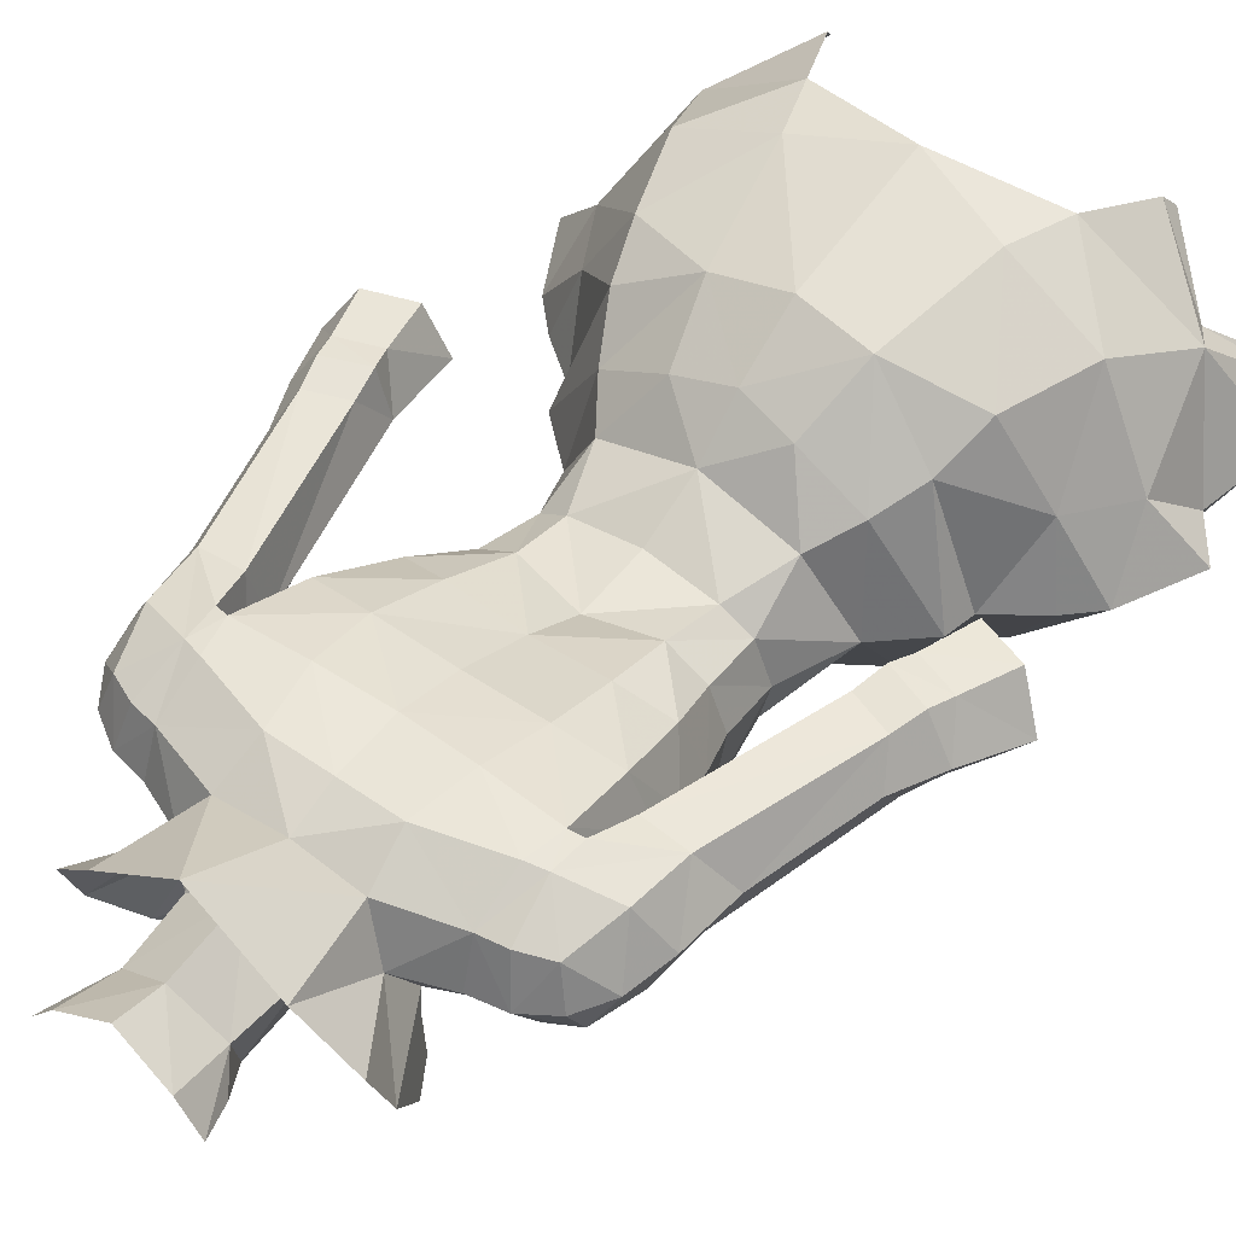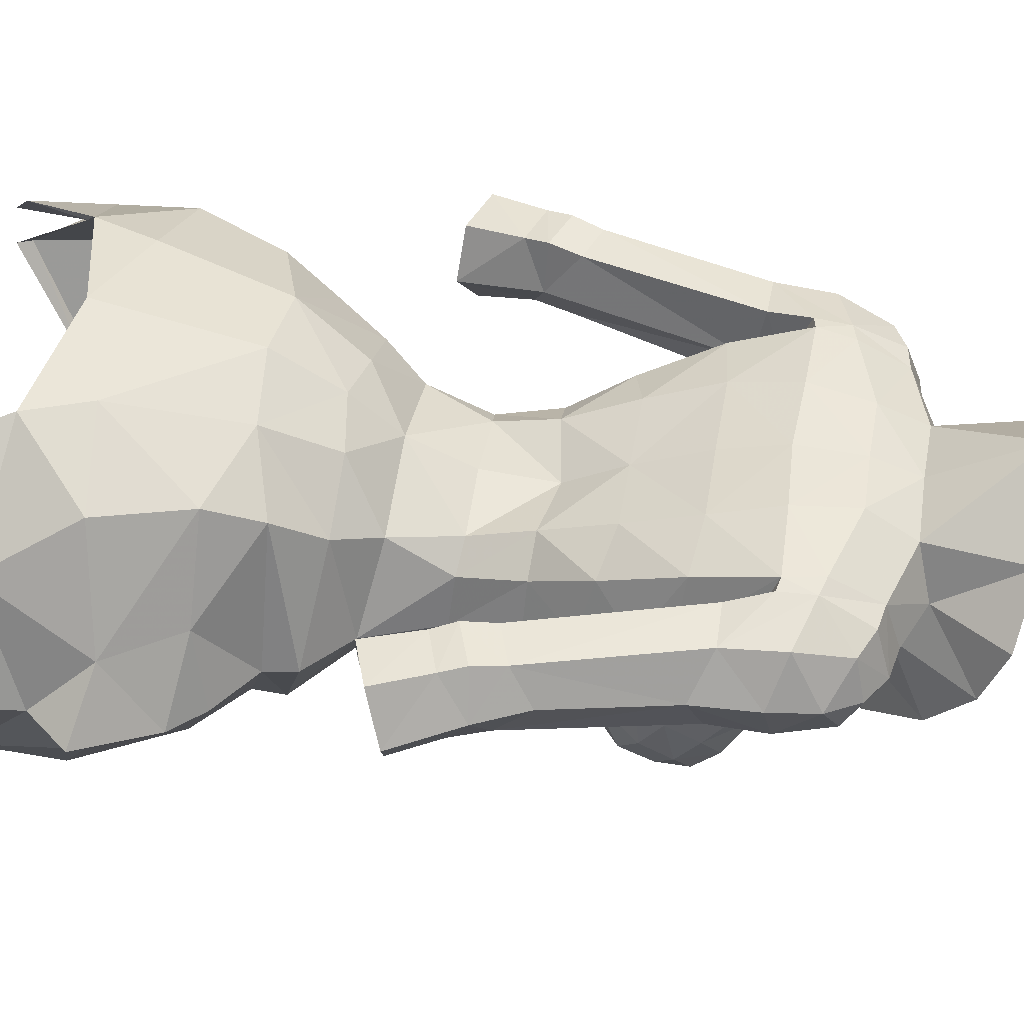
<metadata>
{"format":"obj","ext":"obj","renderer":"f3d","projection":"perspective","resolution":1024,"background":"white","views":[{"elev":49.8,"azim":37.8,"up":"+Y"},{"elev":47.2,"azim":-80.5,"up":"+Y"}]}
</metadata>
<code>
g robber_armour_female_32700
v 4.998 -2.337 55.44
v 3.044 -5.191 54.87
v 4.698 -5.949 52.96
v 6.676 -2.22 54.01
v 2.633 -7.154 51.37
v 3.261 -7.194 50.85
v 4.407 1.39 54.63
v 3.361 0.636 56.1
v 6.407 -7.389 41.76
v 8.295 -5.959 43.45
v 7.69 -6.945 46.42
v 4.412 -8.075 45.15
v 8.359 2.286 44.8
v 5.48 4.64 42.82
v 4.363 5.296 45.42
v 7.102 3.669 48.03
v 5.48 4.64 42.82
v 8.359 2.286 44.8
v 7.753 1.995 43.89
v 5.695 4.09 42.34
v 8.295 -5.959 43.45
v 6.407 -7.389 41.76
v 6.127 -6.696 41.23
v 8.16 -5.352 42.97
v 10.01 -1.324 40.96
v 9.686 -1.222 40.48
v 5.251 2.118 53.02
v 6.577 -5.928 50.19
v 8.561 -2.302 51.54
v 6.882 -2.211 52.88
v 4.731 -5.84 51.81
v 3.478 -7.139 50.28
v 2.57 -7.913 46.7
v 5.844 3.354 51.17
v 7.79 0.458 50.79
v 2.685 4.448 52.2
v 2.026 2.737 54.67
v -0.00512 -8.437 46.49
v -0.005126 -7.184 51.85
v 4.731 -5.84 51.81
v 4.698 -5.949 52.96
v 3.261 -7.194 50.85
v 3.478 -7.139 50.28
v 3.26 0.5823 72.61
v 2.43 2.332 72.09
v 3.083 2.553 75.6
v 4.867 0.5917 75.15
v 5.003 -1.453 74.36
v 3.466 -0.9625 71.6
v 1.162 -2.695 70.12
v 2.97 -5.056 71.05
v 1.621 -5.696 70.24
v -0.005129 -3.138 69.9
v -0.00514 2.563 72.03
v -0.005151 4.712 75.53
v 4.385 -3.516 72.92
v 2.135 -2.551 70.4
v -0.005131 4.8 51.95
v -0.00513 3.267 54.36
v -5.009 -2.337 55.44
v -6.687 -2.217 54.01
v -4.708 -5.948 52.96
v -3.054 -5.192 54.87
v -3.271 -7.194 50.86
v -2.643 -7.154 51.37
v -3.371 0.636 56.1
v -4.417 1.392 54.63
v -6.418 -7.389 41.76
v -4.422 -8.075 45.15
v -7.701 -6.945 46.42
v -8.305 -5.959 43.45
v -8.369 2.286 44.8
v -6.985 3.946 48.05
v -4.373 5.296 45.42
v -5.49 4.64 42.82
v -5.49 4.64 42.82
v -5.705 4.089 42.34
v -7.764 1.995 43.89
v -8.369 2.286 44.8
v -8.305 -5.959 43.45
v -8.17 -5.352 42.97
v -6.137 -6.696 41.23
v -6.418 -7.389 41.76
v -10.02 -1.324 40.96
v -9.696 -1.222 40.48
v -5.262 2.756 53.02
v -6.587 -5.928 50.19
v -4.742 -5.839 51.81
v -6.892 -2.209 52.88
v -8.568 -2.311 51.62
v -2.58 -7.913 46.7
v -3.488 -7.14 50.28
v -5.854 3.68 51.16
v -7.767 0.3928 51.09
v -2.037 2.738 54.67
v -2.695 4.18 52.19
v -4.742 -5.839 51.81
v -3.488 -7.14 50.28
v -3.271 -7.194 50.86
v -4.708 -5.948 52.96
v -3.27 0.5823 72.61
v -4.877 0.5917 75.14
v -3.093 2.553 75.6
v -2.44 2.332 72.09
v -5.013 -1.453 74.36
v -3.477 -0.9625 71.6
v -1.172 -2.695 70.12
v -1.631 -5.696 70.24
v -2.981 -5.056 71.05
v -4.395 -3.516 72.92
v -2.146 -2.551 70.4
v -0.005129 1.668 56.1
v 9.003 -4.443 47.64
v 9.661 -2.195 50.55
v 9.21 0.1562 48.56
v 10.01 -1.324 40.96
v 10.53 -1.424 43.27
v 10.53 -1.424 43.27
v 9.879 -1.753 46.39
v 9.21 0.1562 48.56
v 3.564 5.342 47.67
v 6.882 -2.211 52.88
v 6.676 -2.22 54.01
v 2.57 -7.913 46.7
v -0.005126 -5.835 54.33
v 9.003 -4.443 47.64
v 11.08 -1.915 47.92
v -0.005132 6.018 46.44
v 11.08 -1.915 47.92
v -9.672 -2.195 50.55
v -9.013 -4.444 47.64
v -9.22 0.1562 48.56
v -10.54 -1.424 43.27
v -10.02 -1.324 40.96
v -9.89 -1.753 46.39
v -10.54 -1.424 43.27
v -9.22 0.1562 48.56
v -3.575 5.333 47.66
v -6.687 -2.217 54.01
v -6.892 -2.209 52.88
v -2.58 -7.913 46.7
v -9.013 -4.444 47.64
v -11.09 -1.915 47.92
v -11.09 -1.915 47.92
f 1 2 3
f 3 4 1
f 2 5 6
f 6 3 2
f 1 4 7
f 7 8 1
f 9 10 11
f 11 12 9
f 13 14 15
f 15 16 13
f 17 18 19
f 19 20 17
f 21 22 23
f 23 24 21
f 25 26 19
f 19 18 25
f 25 21 24
f 24 26 25
f 7 4 27
f 28 29 30
f 30 31 28
f 12 11 32
f 32 33 12
f 34 27 35
f 7 27 36
f 36 37 7
f 38 33 5
f 5 39 38
f 40 41 42
f 42 43 40
f 44 45 46
f 46 47 44
f 48 49 44
f 44 47 48
f 50 51 52
f 52 53 50
f 45 54 55
f 55 46 45
f 56 57 49
f 49 48 56
f 36 58 59
f 59 37 36
f 60 61 62
f 62 63 60
f 63 62 64
f 64 65 63
f 60 66 67
f 67 61 60
f 68 69 70
f 70 71 68
f 72 73 74
f 74 75 72
f 76 77 78
f 78 79 76
f 80 81 82
f 82 83 80
f 84 79 78
f 78 85 84
f 84 85 81
f 81 80 84
f 67 86 61
f 87 88 89
f 89 90 87
f 69 91 92
f 92 70 69
f 93 94 86
f 67 95 96
f 96 86 67
f 38 39 65
f 65 91 38
f 97 98 99
f 99 100 97
f 101 102 103
f 103 104 101
f 105 102 101
f 101 106 105
f 107 53 108
f 108 109 107
f 104 103 55
f 55 54 104
f 110 105 106
f 106 111 110
f 96 95 59
f 59 58 96
f 8 37 112
f 28 113 114
f 114 115 35
f 10 116 117
f 117 116 13
f 28 11 113
f 21 118 119
f 119 18 120
f 119 118 18
f 16 15 121
f 41 122 123
f 41 40 122
f 124 43 42
f 2 125 5
f 126 119 127
f 127 119 120
f 16 35 115
f 11 10 113
f 27 34 36
f 128 58 121
f 16 121 34
f 114 129 115
f 21 119 126
f 13 16 115
f 113 129 114
f 5 33 6
f 28 31 32
f 5 125 39
f 28 114 29
f 29 114 35
f 15 128 121
f 58 36 121
f 11 28 32
f 50 57 51
f 57 56 51
f 8 7 37
f 36 34 121
f 37 59 112
f 66 112 95
f 87 130 131
f 130 94 132
f 71 133 134
f 133 72 134
f 87 131 70
f 80 135 136
f 135 137 79
f 135 79 136
f 73 138 74
f 100 139 140
f 100 140 97
f 141 99 98
f 63 65 125
f 142 143 135
f 143 137 135
f 73 132 93
f 70 131 71
f 86 96 93
f 128 138 58
f 73 93 138
f 130 132 144
f 80 142 135
f 72 132 73
f 131 130 144
f 65 64 91
f 87 92 88
f 65 39 125
f 87 90 130
f 90 94 130
f 74 138 128
f 58 138 96
f 70 92 87
f 107 109 111
f 111 109 110
f 66 95 67
f 96 138 93
f 95 112 59
f 86 89 61
f 4 30 27
f 30 29 35
f 16 34 35
f 27 30 35
f 94 90 89
f 94 93 132
f 94 89 86
g robber_armour_female_32700
v 4.811 -6.199 63.64
v 3.528 -7.089 63.28
v 3.353 -5.951 62.4
v 4.56 -4.494 62.87
v 1.871 -7.268 63.78
v 1.717 -6.474 62.91
v 3.466 -0.9625 71.6
v 3.851 -1.783 70.55
v 5.19 -1.086 70.73
v 5.055 0.4922 71.88
v 4.971 2.238 71.31
v 4.999 3.18 69.54
v 2.206 3.263 70.37
v 2.43 2.332 72.09
v 2.608 3.416 68.14
v 5.284 3.241 68.21
v 5.214 -3.29 64.19
v 5.487 -0.2081 64.03
v 5.68 0.3487 65.24
v 5.364 -2.892 65.77
v 4.966 -1.016 62.2
v -0.005127 1.572 63.12
v -0.005129 2.701 65.71
v 2.826 2.817 65.74
v 2.681 1.803 63.15
v 2.422 -6.104 60.65
v -0.005126 -6.6 61.38
v -0.005125 -5.903 58.6
v 2.132 -5.32 58.08
v 3.504 -6.956 67.02
v 3.654 -7.676 65.97
v 4.71 -6.89 65.96
v 4.567 -6.169 66.88
v 5.19 -1.086 70.73
v 6.388 -0.9257 70.67
v 6.298 0.5388 71.66
v 5.055 0.4922 71.88
v 5.93 2.214 71.14
v 4.971 2.238 71.31
v 5.697 3.109 69.35
v 5.787 3.15 68.1
v 5.284 3.241 68.21
v 4.999 3.18 69.54
v 2.581 -4.014 68.92
v 2.933 -5.6 67.92
v 4.333 -4.656 67.78
v 4.3 -2.887 69.15
v 5.095 -3.783 67.23
v 5.594 -1.847 68.82
v 7.837 -0.8126 68.45
v 8.068 -0.4635 66.47
v 8.788 1.181 65.96
v 8.582 1.037 68.2
v 6.172 2.83 66.62
v 5.912 0.8936 66.26
v 5.719 0.966 67.25
v 7.529 -0.4348 70.38
v 7.419 0.6561 70.99
v 6.998 2.073 70.65
v 6.217 -1.548 68.6
v -0.005131 3.197 70.34
v -0.00513 3.315 68
v 2.492 0.1859 58.43
v 3.361 0.636 56.1
v -0.005129 1.668 56.1
v -0.005127 0.576 58.39
v 4.774 -6.786 64.81
v 3.626 -7.669 64.6
v 2.096 -7.69 64.91
v 0.9331 -7.219 65.71
v 0.6288 -7 64.81
v 7.908 2.71 60.43
v 7.725 1.117 59.22
v 7.765 2.659 66.66
v 9.378 2.642 60.93
v 9.871 1.411 61.74
v 8.274 -0.1857 60.06
v 8.633 -0.1221 58.78
v 10.03 -0.1886 59.2
v 9.536 -0.2024 60.45
v 8.173 2.886 59.29
v 9.722 2.814 59.84
v 7.725 1.117 59.22
v 8.166 0.7444 56.23
v 9.052 -0.6261 56.77
v 11.64 0.8607 57.62
v 10.69 2.495 57.01
v 9.994 2.668 58.96
v 10.66 1.338 59.99
v 8.477 2.711 58.45
v 9.006 2.489 56.41
v 8.166 0.7444 56.23
v 10.54 -0.7693 57.45
v -0.005126 0.3946 61.01
v 2.411 0.7457 60.62
v 0.9214 -6.472 66.81
v -0.005127 -5.328 66.58
v -0.005126 -5.968 65.48
v 3.761 -0.1063 60.56
v 4.336 -1.71 60.49
v 4.054 -2.262 58.13
v 3.539 -0.5685 58.29
v 2.173 -7.714 65.95
v 5.284 -4.892 66.29
v 5.532 -3.968 65.12
v 3.26 0.5823 72.61
v 5.055 0.4922 71.88
v 6.021 -1.431 67.32
v 5.594 -1.847 68.82
v 6.602 -0.6952 66.09
v 7.564 2.646 68.76
v 0.3464 -6.466 64.11
v 4.996 2.397 65.5
v 4.419 1.057 62.72
v 5.912 0.8936 66.26
v 5.719 0.966 67.25
v 5.841 -1.541 67.33
v 5.866 0.9346 67.24
v 5.866 0.9346 67.24
v 5.39 -5.179 64.33
v 5.303 -5.871 65.47
v 2.326 -6.941 66.95
v 0.978 -4.998 67.87
v 1.162 -2.695 70.12
v -0.005129 -3.138 69.9
v 2.135 -2.551 70.4
v -0.005125 -5.688 56.22
v 2.588 -5.173 56.48
v -0.005126 -5.835 54.33
v 3.044 -5.191 54.87
v -0.00514 2.563 72.03
v -4.821 -6.199 63.64
v -4.571 -4.494 62.87
v -3.363 -5.951 62.4
v -3.538 -7.089 63.28
v -1.727 -6.474 62.91
v -1.881 -7.268 63.78
v -3.477 -0.9625 71.6
v -5.066 0.4922 71.88
v -5.2 -1.086 70.73
v -3.861 -1.783 70.55
v -4.982 2.238 71.31
v -2.44 2.332 72.09
v -2.216 3.263 70.37
v -5.01 3.18 69.54
v -2.619 3.416 68.14
v -5.295 3.241 68.21
v -5.224 -3.29 64.19
v -5.374 -2.892 65.77
v -5.691 0.3487 65.24
v -5.497 -0.2081 64.03
v -4.976 -1.016 62.2
v -2.691 1.803 63.15
v -2.836 2.817 65.74
v -2.433 -6.104 60.65
v -2.142 -5.32 58.08
v -3.514 -6.956 67.02
v -4.577 -6.169 66.88
v -4.72 -6.89 65.96
v -3.664 -7.676 65.97
v -5.2 -1.086 70.73
v -5.066 0.4922 71.88
v -6.309 0.5388 71.66
v -6.398 -0.9257 70.67
v -4.982 2.238 71.31
v -5.94 2.214 71.14
v -5.708 3.109 69.35
v -5.01 3.18 69.54
v -5.295 3.241 68.21
v -5.797 3.15 68.1
v -2.591 -4.014 68.92
v -4.31 -2.887 69.15
v -4.343 -4.656 67.78
v -2.943 -5.6 67.92
v -5.604 -1.847 68.82
v -5.105 -3.783 67.23
v -7.847 -0.8126 68.45
v -8.593 1.037 68.2
v -8.798 1.181 65.96
v -8.078 -0.4635 66.47
v -6.183 2.83 66.62
v -5.729 0.966 67.25
v -5.922 0.8936 66.26
v -7.429 0.656 70.99
v -7.54 -0.4348 70.38
v -7.008 2.072 70.65
v -6.228 -1.548 68.6
v -2.502 0.1859 58.43
v -3.371 0.636 56.1
v -4.784 -6.786 64.81
v -3.636 -7.669 64.6
v -2.106 -7.69 64.91
v -0.6391 -7 64.81
v -0.9434 -7.219 65.71
v -7.918 2.71 60.43
v -7.735 1.117 59.22
v -9.388 2.642 60.93
v -7.775 2.659 66.66
v -9.882 1.411 61.74
v -8.284 -0.1857 60.06
v -9.547 -0.2024 60.45
v -10.04 -0.1887 59.2
v -8.643 -0.1221 58.78
v -8.183 2.886 59.29
v -9.732 2.814 59.84
v -9.062 -0.6261 56.77
v -8.176 0.7444 56.23
v -7.735 1.117 59.22
v -11.65 0.8607 57.62
v -10.67 1.338 59.99
v -10 2.668 58.96
v -10.7 2.495 57.01
v -8.487 2.711 58.45
v -9.017 2.489 56.41
v -8.176 0.7444 56.23
v -10.55 -0.7694 57.45
v -2.421 0.7457 60.62
v -0.9317 -6.472 66.81
v -3.771 -0.1063 60.56
v -3.55 -0.5685 58.29
v -4.064 -2.262 58.13
v -4.346 -1.71 60.49
v -2.184 -7.714 65.95
v -5.543 -3.968 65.12
v -5.294 -4.892 66.29
v -5.066 0.4922 71.88
v -3.27 0.5823 72.61
v -6.031 -1.431 67.32
v -5.604 -1.847 68.82
v -6.613 -0.6952 66.09
v -7.575 2.645 68.76
v -0.3566 -6.466 64.11
v -4.429 1.057 62.72
v -5.006 2.397 65.5
v -5.922 0.8936 66.26
v -5.729 0.966 67.25
v -5.877 0.9346 67.24
v -5.852 -1.541 67.33
v -5.877 0.9346 67.24
v -5.4 -5.179 64.33
v -5.313 -5.871 65.47
v -2.336 -6.941 66.95
v -0.9883 -4.998 67.87
v -1.172 -2.695 70.12
v -2.146 -2.551 70.4
v -2.598 -5.173 56.48
v -3.054 -5.192 54.87
v 5.841 -1.541 67.33
v -0.005127 -6.51 63.56
v 4.998 -2.337 55.44
v 5.866 0.9346 67.24
v 3.676 -3.858 58.11
v 4.053 -4.412 60.72
v 8.198 0.8546 69.87
v 3.26 0.5823 72.61
v -0.005128 -4.585 67.85
v -5.852 -1.541 67.33
v -5.009 -2.337 55.44
v -5.877 0.9346 67.24
v -3.686 -3.858 58.11
v -4.064 -4.412 60.72
v -8.208 0.8546 69.87
v -3.27 0.5823 72.61
v 1.497 -0.7562 73.78
v 1.517 -0.9196 75.85
v -0.1028 -1.641 74.77
v -0.005122 -1.537 73.65
v 1.937 1.142 78.37
v 1.698 0.4965 76.26
v 0.1015 1.857 76.53
v 0.1564 2.369 78.3
v 2.43 2.332 72.09
v -0.005139 2.072 73.6
v 1.909 0.6809 73.83
v 3.26 0.5823 72.61
v 1.909 0.6809 73.83
v 1.615 -1.067 72.53
v 3.26 0.5823 72.61
v -0.005122 -1.646 72.31
v -0.005118 -2.481 71.63
v 1.924 -1.97 71.77
v 3.466 -0.9553 71.84
v -1.508 -0.7562 73.78
v -1.606 -0.7632 75.9
v -1.734 1.326 78.43
v -1.631 0.6634 76.31
v -2.44 2.332 72.09
v -3.27 0.5823 72.61
v -1.919 0.6809 73.83
v -1.919 0.6809 73.83
v -3.27 0.5823 72.61
v -1.626 -1.067 72.53
v -1.934 -1.97 71.77
v -3.477 -0.9625 71.6
v 2.135 -2.551 70.4
v 1.162 -2.695 70.12
v 2.731 -0.07968 78.34
v -0.005139 2.072 73.6
v 2.303 -0.3033 77.1
v -0.00514 2.563 72.03
v -0.005129 -3.138 69.9
v -2.146 -2.551 70.4
v -1.172 -2.695 70.12
v -2.647 0.1898 78.42
v -2.284 -0.07347 77.18
f 145 146 147
f 147 148 145
f 146 149 150
f 150 147 146
f 151 152 153
f 153 154 151
f 155 156 157
f 157 158 155
f 159 157 156
f 156 160 159
f 161 162 163
f 163 164 161
f 165 162 161
f 161 148 165
f 166 167 168
f 168 169 166
f 170 171 172
f 172 173 170
f 174 175 176
f 176 177 174
f 178 179 180
f 180 181 178
f 180 182 183
f 183 181 180
f 184 185 186
f 186 187 184
f 188 189 190
f 190 191 188
f 190 192 193
f 193 191 190
f 194 195 196
f 196 197 194
f 198 199 200
f 200 185 198
f 180 179 201
f 201 202 180
f 203 182 180
f 180 202 203
f 194 201 179
f 179 204 194
f 205 157 159
f 159 206 205
f 207 208 209
f 209 210 207
f 211 212 146
f 146 145 211
f 213 214 215
f 215 149 213
f 216 217 199
f 199 198 216
f 198 218 219
f 219 216 198
f 219 218 196
f 196 220 219
f 221 222 223
f 223 224 221
f 225 216 219
f 219 226 225
f 196 195 224
f 224 220 196
f 222 227 228
f 228 229 222
f 230 231 232
f 232 233 230
f 234 232 231
f 231 235 234
f 234 235 236
f 236 217 234
f 222 229 237
f 237 223 222
f 232 234 225
f 225 226 232
f 207 210 238
f 238 239 207
f 214 240 241
f 241 242 214
f 243 244 245
f 245 246 243
f 213 212 175
f 175 247 213
f 192 248 249
f 249 164 192
f 155 158 250
f 250 251 155
f 204 252 195
f 195 194 204
f 179 178 253
f 253 204 179
f 221 224 195
f 195 254 221
f 183 182 184
f 184 187 183
f 197 196 218
f 218 255 197
f 184 182 203
f 203 255 184
f 149 215 256
f 256 150 149
f 169 168 257
f 257 258 169
f 239 169 258
f 258 243 239
f 259 227 221
f 221 254 259
f 260 259 254
f 254 252 260
f 260 252 261
f 261 262 260
f 263 186 185
f 185 200 263
f 212 213 149
f 149 146 212
f 264 265 211
f 211 145 264
f 265 264 249
f 249 248 265
f 248 192 190
f 190 177 248
f 265 248 177
f 177 176 265
f 189 174 177
f 177 190 189
f 174 266 247
f 247 175 174
f 267 240 266
f 266 189 267
f 175 212 211
f 211 176 175
f 188 268 269
f 269 267 188
f 270 188 191
f 191 152 270
f 191 193 153
f 153 152 191
f 165 244 243
f 243 258 165
f 173 172 271
f 271 272 173
f 273 274 272
f 272 271 273
f 246 207 239
f 239 243 246
f 160 257 168
f 168 159 160
f 168 167 206
f 206 159 168
f 204 253 261
f 261 252 204
f 157 205 275
f 275 158 157
f 184 255 218
f 218 185 184
f 166 169 239
f 239 238 166
f 276 277 278
f 278 279 276
f 279 278 280
f 280 281 279
f 282 283 284
f 284 285 282
f 286 287 288
f 288 289 286
f 290 291 289
f 289 288 290
f 292 293 294
f 294 295 292
f 296 277 292
f 292 295 296
f 166 297 298
f 298 167 166
f 299 300 172
f 172 171 299
f 301 302 303
f 303 304 301
f 305 306 307
f 307 308 305
f 307 306 309
f 309 310 307
f 311 312 313
f 313 314 311
f 315 316 317
f 317 318 315
f 317 316 319
f 319 320 317
f 321 322 323
f 323 324 321
f 325 314 326
f 326 327 325
f 307 328 329
f 329 308 307
f 330 328 307
f 307 310 330
f 321 331 308
f 308 329 321
f 205 206 290
f 290 288 205
f 332 210 209
f 209 333 332
f 334 276 279
f 279 335 334
f 336 281 337
f 337 338 336
f 339 325 327
f 327 340 339
f 325 339 341
f 341 342 325
f 341 343 323
f 323 342 341
f 344 345 346
f 346 347 344
f 348 349 341
f 341 339 348
f 323 343 345
f 345 324 323
f 347 350 351
f 351 352 347
f 353 354 355
f 355 356 353
f 357 358 356
f 356 355 357
f 357 340 359
f 359 358 357
f 347 346 360
f 360 350 347
f 355 349 348
f 348 357 355
f 332 361 238
f 238 210 332
f 338 242 241
f 241 362 338
f 363 364 365
f 365 366 363
f 336 367 304
f 304 335 336
f 320 293 368
f 368 369 320
f 286 370 371
f 371 287 286
f 331 321 324
f 324 372 331
f 308 331 373
f 373 305 308
f 344 374 324
f 324 345 344
f 309 312 311
f 311 310 309
f 322 375 342
f 342 323 322
f 311 375 330
f 330 310 311
f 281 280 376
f 376 337 281
f 297 377 378
f 378 298 297
f 361 363 377
f 377 297 361
f 379 374 344
f 344 352 379
f 380 372 374
f 374 379 380
f 380 381 382
f 382 372 380
f 383 326 314
f 314 313 383
f 335 279 281
f 281 336 335
f 384 276 334
f 334 385 384
f 385 369 368
f 368 384 385
f 369 302 317
f 317 320 369
f 385 303 302
f 302 369 385
f 318 317 302
f 302 301 318
f 301 304 367
f 367 386 301
f 387 318 386
f 386 362 387
f 304 303 334
f 334 335 304
f 315 387 269
f 269 388 315
f 389 285 316
f 316 315 389
f 316 285 284
f 284 319 316
f 296 377 363
f 363 366 296
f 300 390 271
f 271 172 300
f 273 271 390
f 390 391 273
f 364 363 361
f 361 332 364
f 291 290 298
f 298 378 291
f 298 290 206
f 206 167 298
f 331 372 382
f 382 373 331
f 288 287 275
f 275 205 288
f 311 314 342
f 342 375 311
f 166 238 361
f 361 297 166
f 152 151 270
f 264 148 161
f 147 150 170
f 163 162 257
f 192 164 392
f 393 256 242
f 245 394 246
f 163 160 395
f 394 396 274
f 173 396 397
f 398 194 197
f 397 148 147
f 170 150 171
f 224 223 233
f 225 217 216
f 219 233 226
f 222 221 227
f 230 233 237
f 226 233 232
f 225 234 217
f 245 244 397
f 145 148 264
f 266 240 247
f 170 397 147
f 170 173 397
f 233 220 224
f 233 219 220
f 165 148 397
f 244 165 397
f 213 247 214
f 256 393 150
f 393 171 150
f 256 215 242
f 154 399 151
f 255 398 197
f 255 203 398
f 264 161 249
f 395 164 163
f 192 392 193
f 233 223 237
f 252 254 195
f 198 185 218
f 163 257 160
f 164 395 392
f 161 164 249
f 211 265 176
f 202 398 203
f 266 174 189
f 396 245 397
f 394 245 396
f 396 272 274
f 162 258 257
f 162 165 258
f 396 173 272
f 208 207 246
f 394 208 246
f 215 214 242
f 240 214 247
f 267 400 241
f 269 400 267
f 267 241 240
f 267 189 188
f 201 398 202
f 194 398 201
f 188 270 268
f 285 389 282
f 384 292 277
f 278 299 280
f 294 378 295
f 320 401 293
f 393 242 376
f 365 364 402
f 294 403 291
f 402 391 404
f 300 405 404
f 406 322 321
f 405 278 277
f 299 171 280
f 345 354 346
f 348 339 340
f 341 349 354
f 347 352 344
f 353 360 354
f 349 355 354
f 348 340 357
f 365 405 366
f 276 384 277
f 386 367 362
f 299 278 405
f 299 405 300
f 354 345 343
f 354 343 341
f 296 405 277
f 366 405 296
f 336 338 367
f 376 280 393
f 393 280 171
f 376 242 337
f 283 282 407
f 375 322 406
f 375 406 330
f 384 368 292
f 403 294 293
f 320 319 401
f 354 360 346
f 372 324 374
f 325 342 314
f 294 291 378
f 293 401 403
f 292 368 293
f 334 303 385
f 328 330 406
f 386 318 301
f 404 405 365
f 402 404 365
f 404 391 390
f 295 378 377
f 295 377 296
f 404 390 300
f 333 364 332
f 402 364 333
f 337 242 338
f 362 367 338
f 387 241 400
f 269 387 400
f 387 362 241
f 387 315 318
f 329 328 406
f 321 329 406
f 315 388 389
f 408 409 410
f 410 411 408
f 412 413 414
f 414 415 412
f 416 417 418
f 418 419 416
f 420 408 421
f 421 422 420
f 423 424 425
f 425 421 423
f 411 423 421
f 421 408 411
f 421 425 426
f 426 422 421
f 427 411 410
f 410 428 427
f 429 415 414
f 414 430 429
f 431 432 433
f 433 417 431
f 434 435 436
f 436 427 434
f 423 436 437
f 437 424 423
f 411 427 436
f 436 423 411
f 436 435 438
f 438 437 436
f 439 425 440
f 413 409 420
f 413 412 441
f 413 442 414
f 413 441 443
f 443 409 413
f 413 420 442
f 409 408 420
f 444 417 416
f 425 424 440
f 424 445 440
f 426 425 439
f 446 447 437
f 430 434 428
f 430 448 429
f 430 414 442
f 430 449 448
f 449 430 428
f 430 442 434
f 428 434 427
f 444 431 417
f 437 447 424
f 424 447 445
f 438 446 437

</code>
